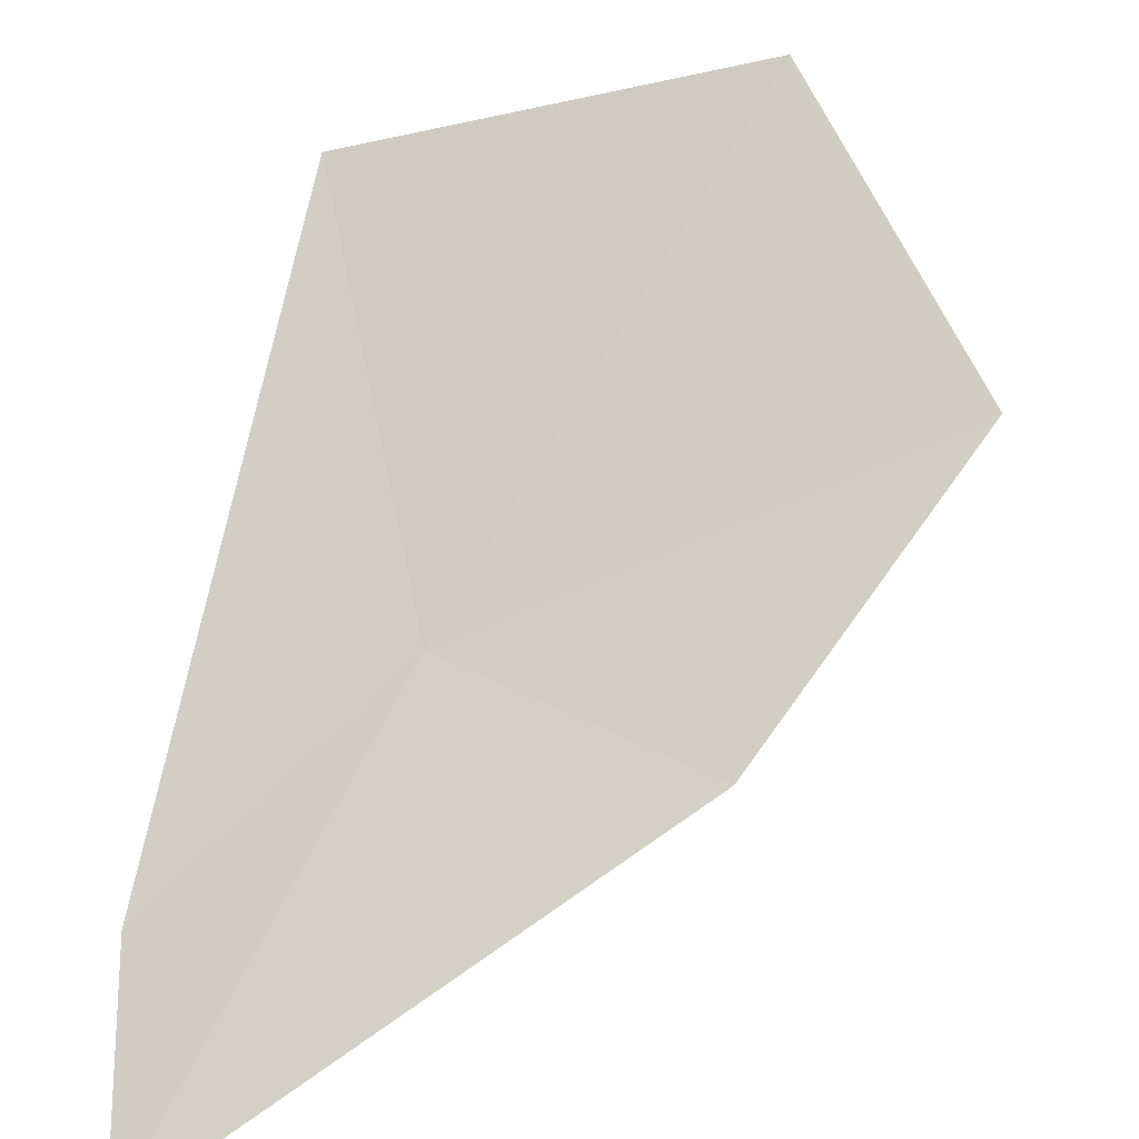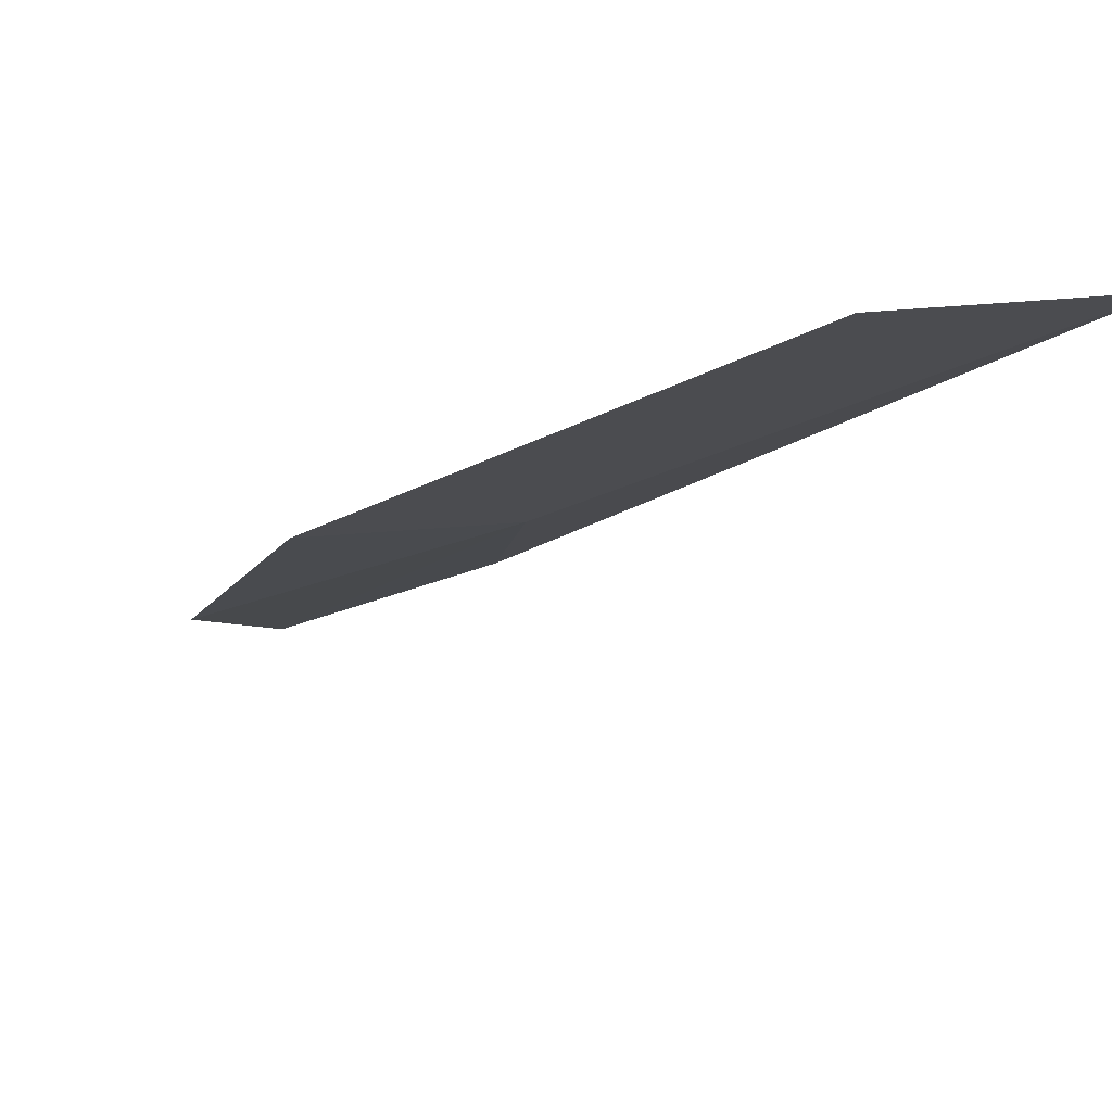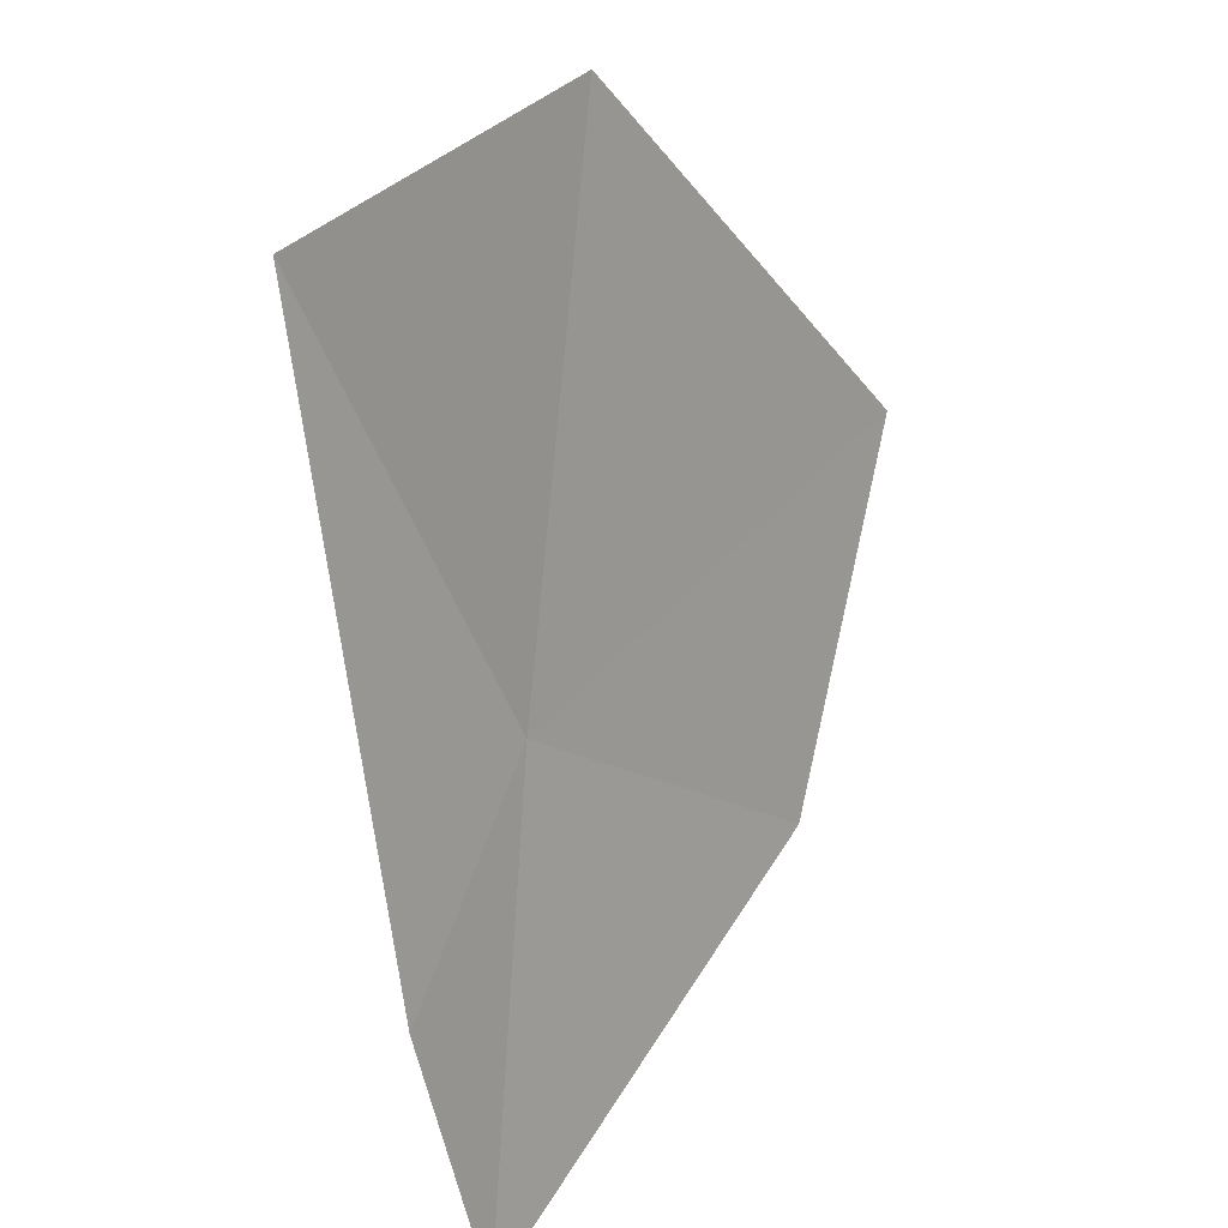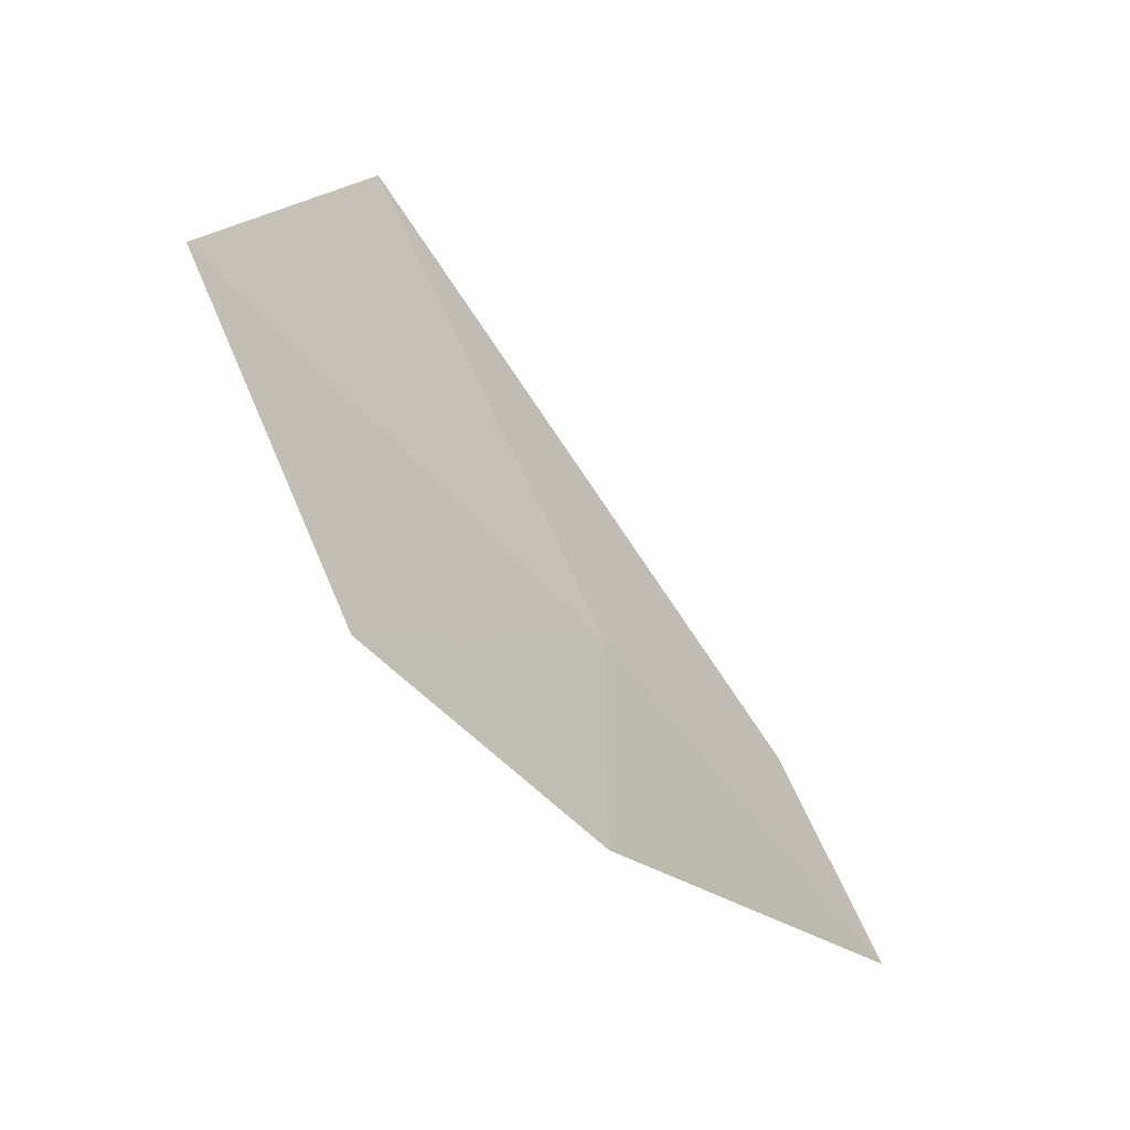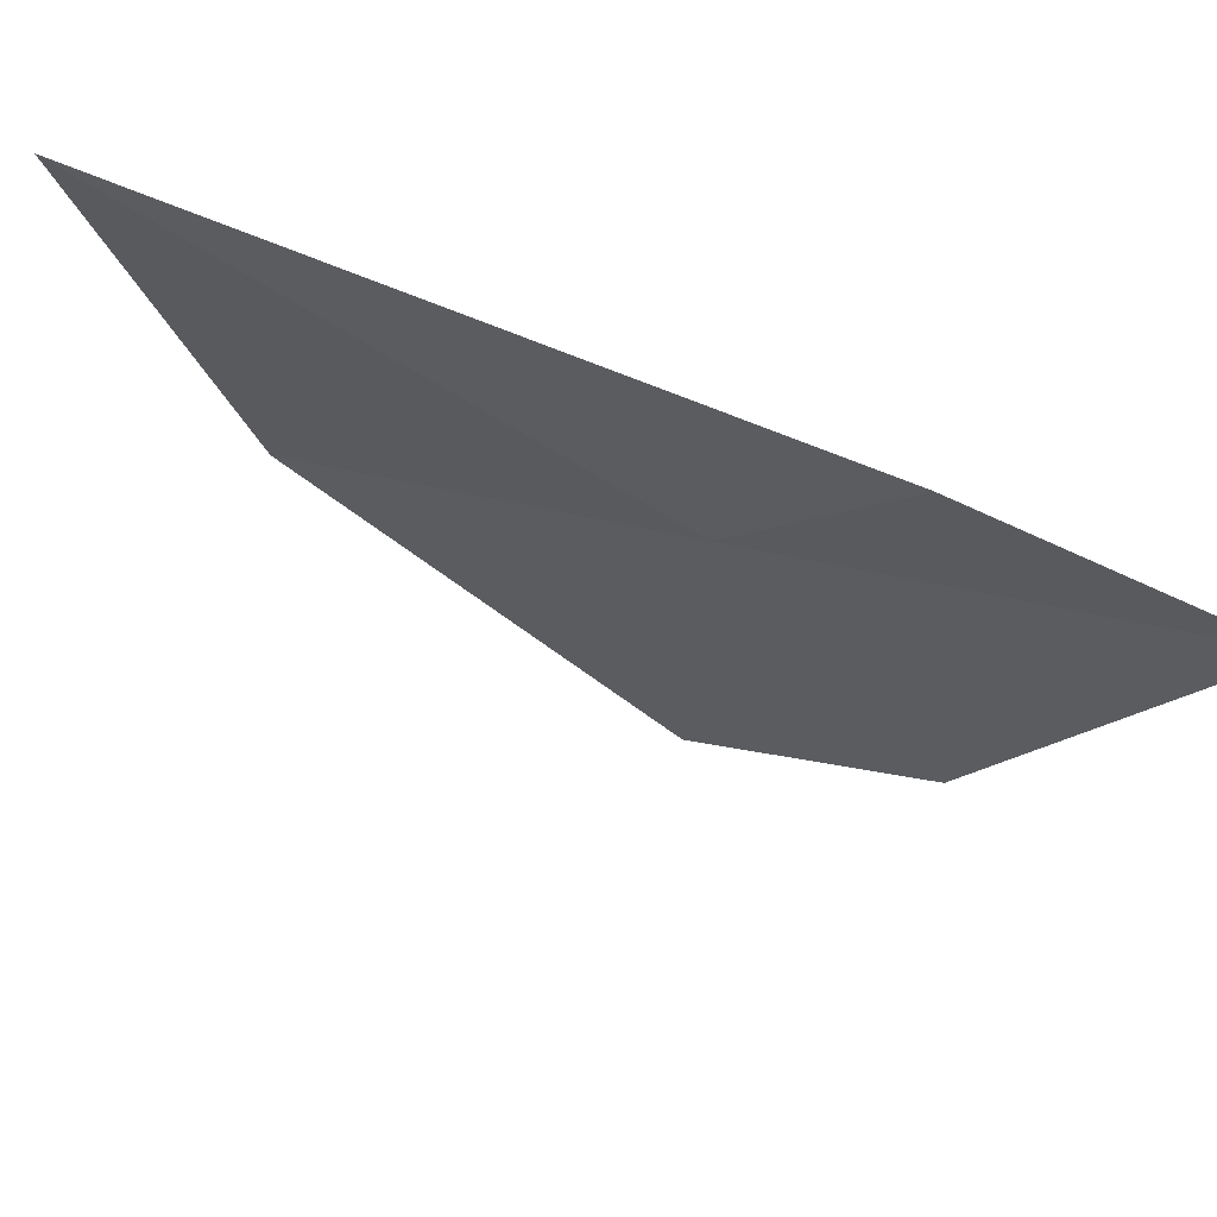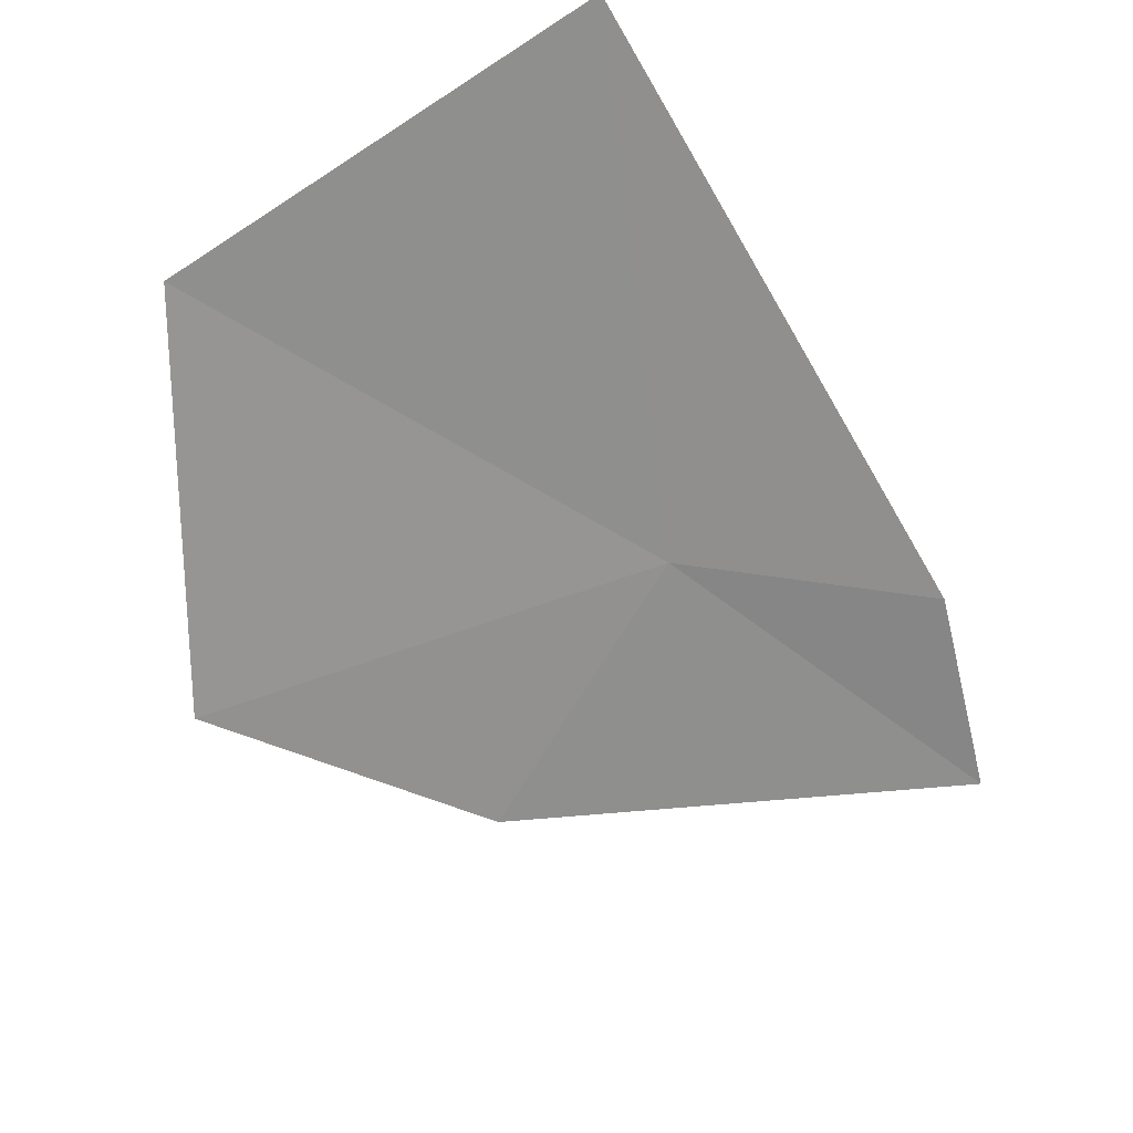
<metadata>
{"format":"obj","ext":"obj","renderer":"f3d","projection":"perspective","resolution":1024,"background":"white","views":[{"elev":26.3,"azim":6.3,"up":"+Z"},{"elev":30.5,"azim":112.8,"up":"+Z"},{"elev":-42.2,"azim":26.8,"up":"+Y"},{"elev":-1.2,"azim":89.6,"up":"+Y"},{"elev":-45.8,"azim":-90.3,"up":"+Z"},{"elev":56.2,"azim":131.3,"up":"+Y"}]}
</metadata>
<code>
v 8.175 16.13 47.55
v 9.283 15.32 47.56
v 10.07 16.16 48.5
v 7.465 18.27 48.58
v 9.297 17.69 49.21
v 7.354 14.62 46.24
v 7.205 15.57 46.71
f 1 2 3
f 1 5 4
f 1 3 5
f 1 7 6
f 1 6 2
f 1 4 7

</code>
